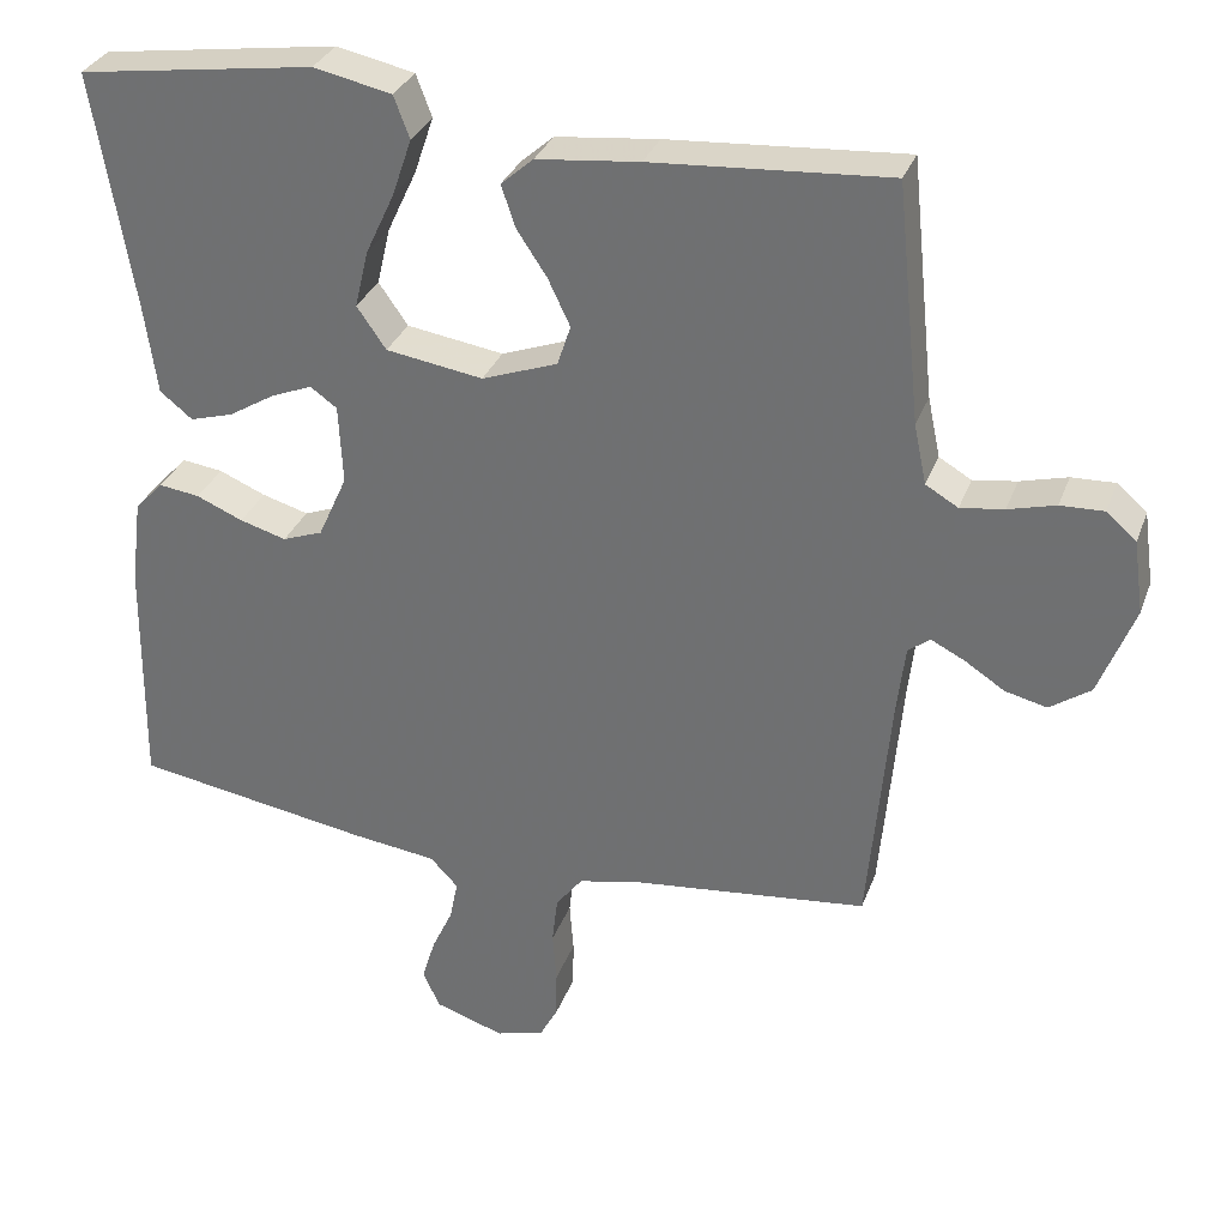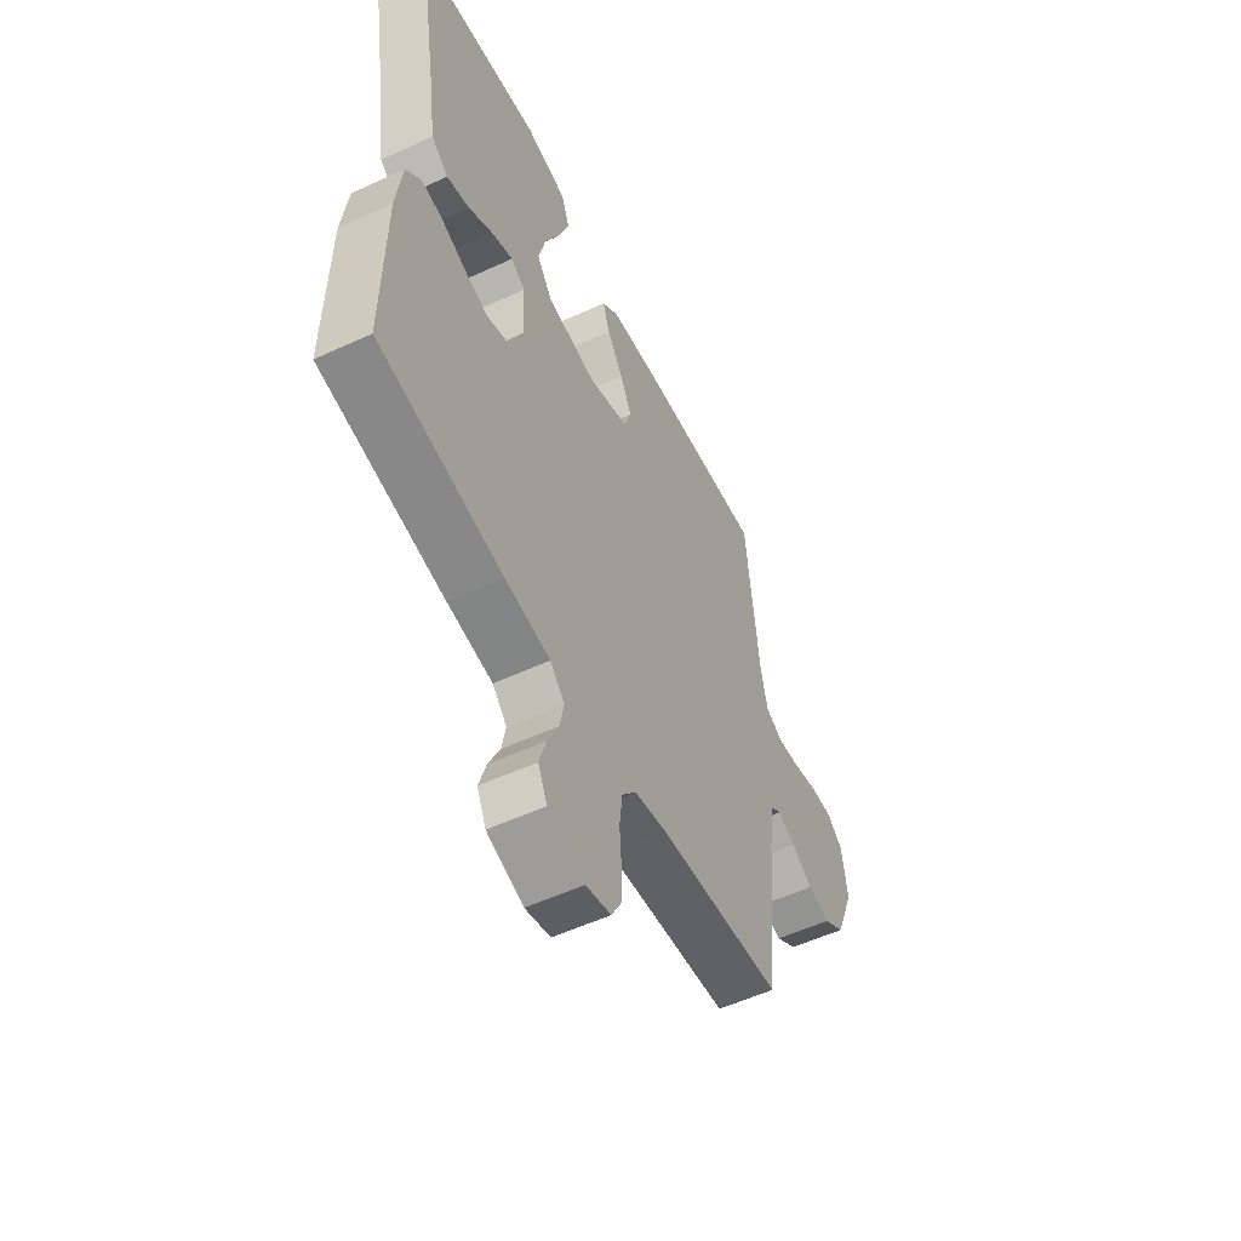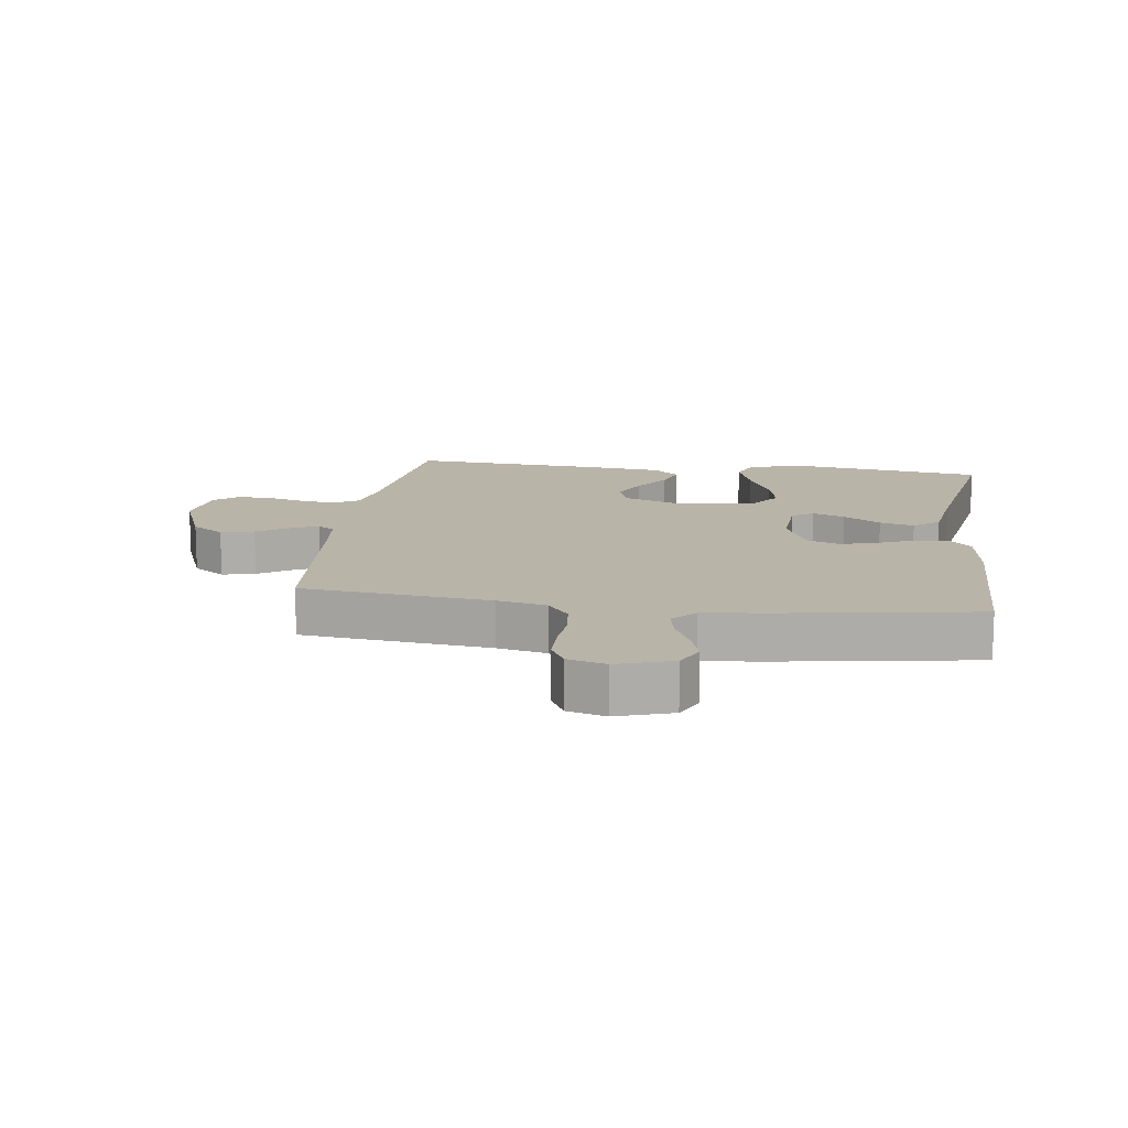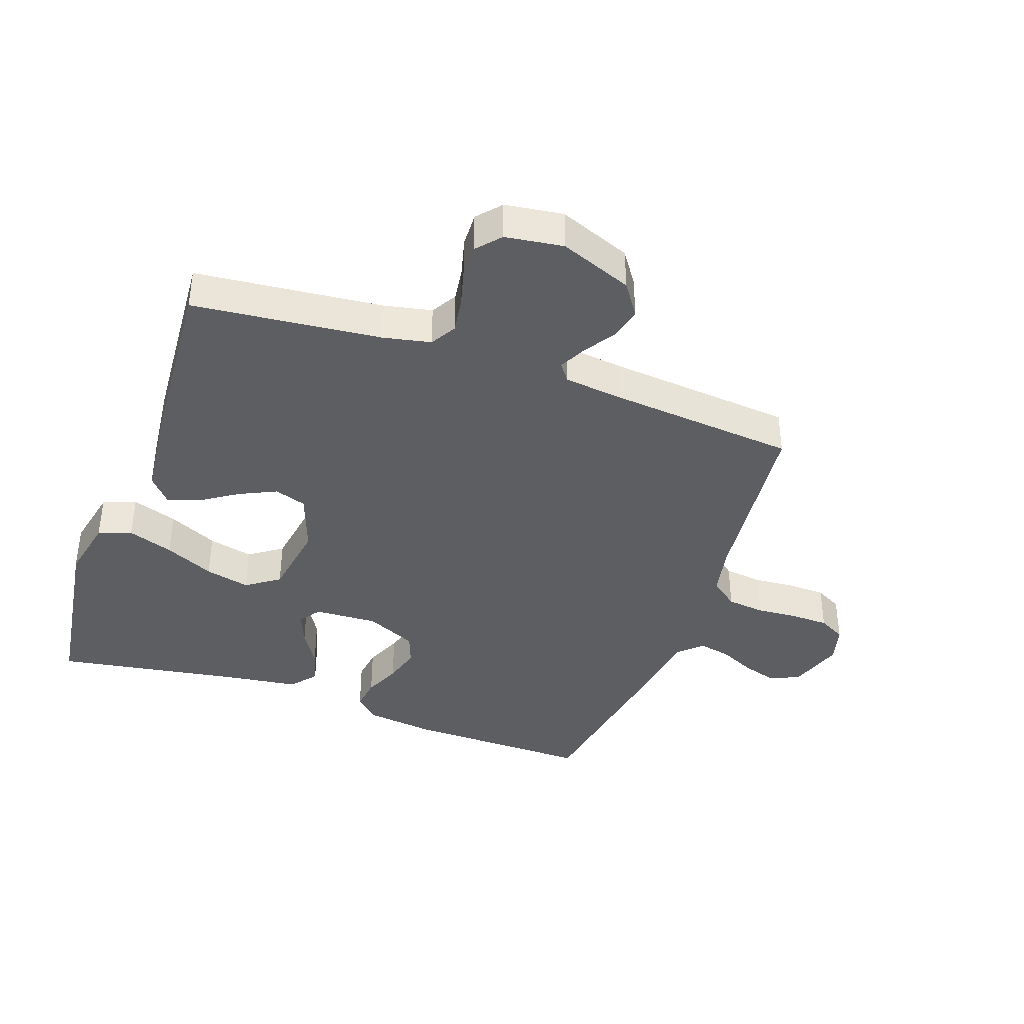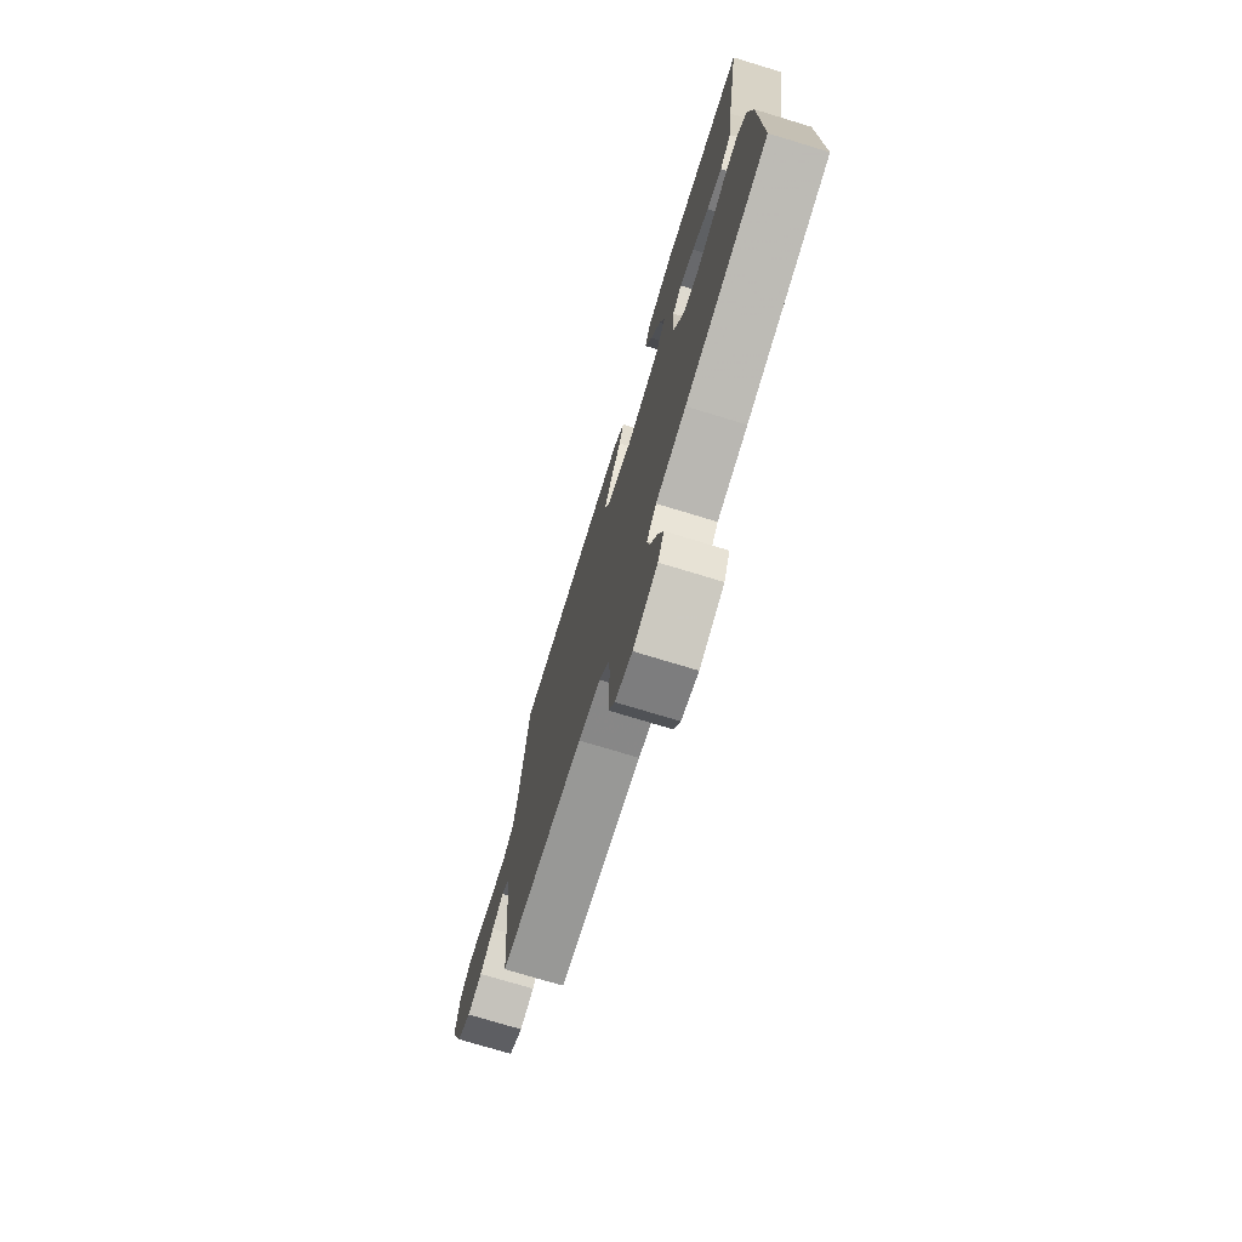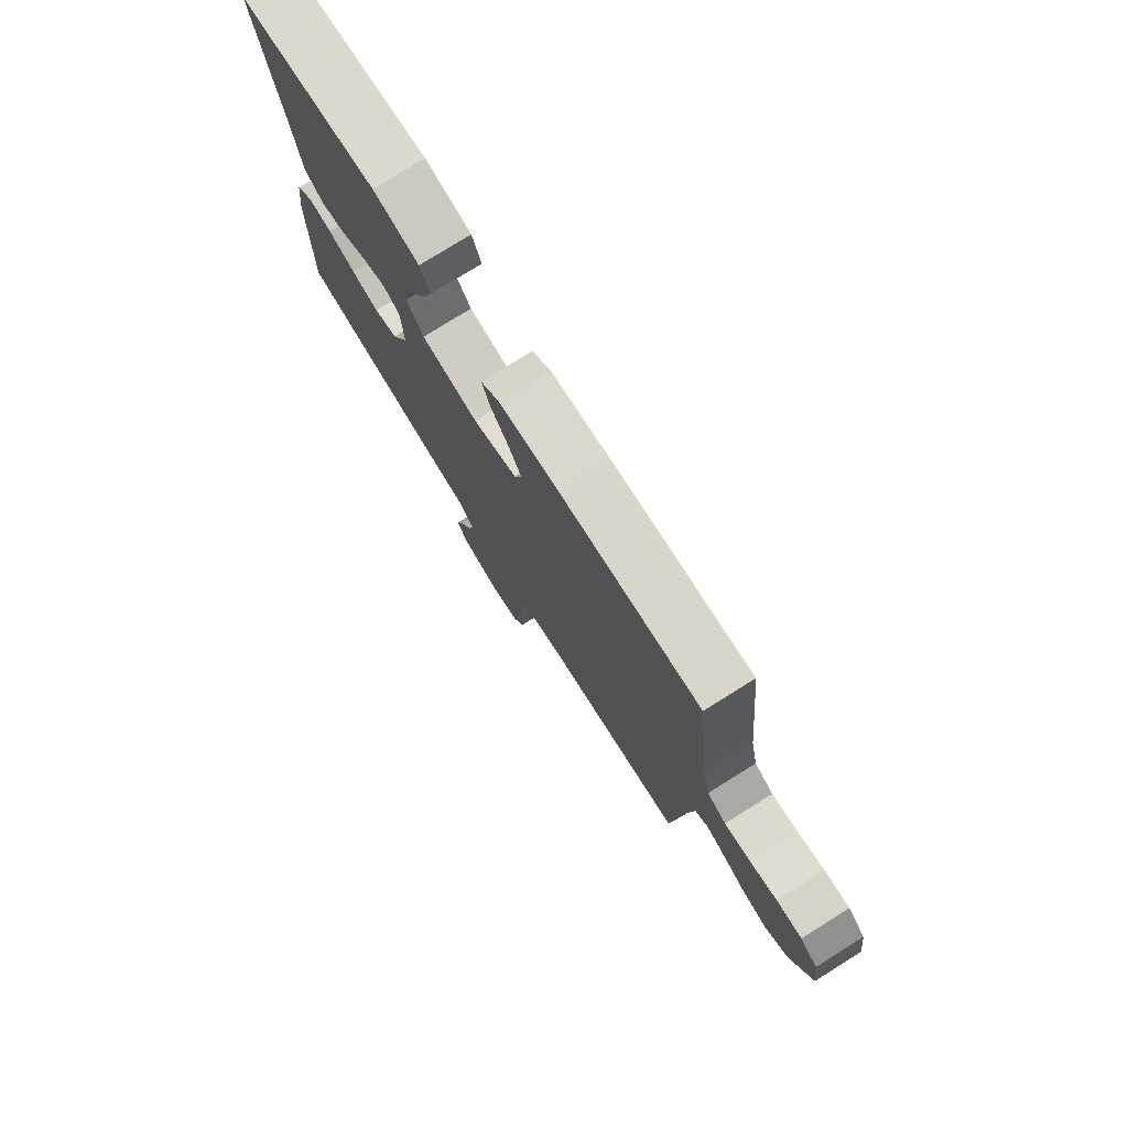
<metadata>
{"format":"obj","ext":"obj","renderer":"f3d","projection":"perspective","resolution":1024,"background":"white","views":[{"elev":31.7,"azim":18.4,"up":"+Z"},{"elev":-55.1,"azim":-64.1,"up":"+Z"},{"elev":13.3,"azim":-172.1,"up":"+Y"},{"elev":-39.3,"azim":70.4,"up":"+Y"},{"elev":-74.7,"azim":-106.9,"up":"+Z"},{"elev":77.4,"azim":58.0,"up":"+Z"}]}
</metadata>
<code>
v -0.5 0.07 -0.5
v -0.496 0.07 -0.2
v -0.482 0.07 -0.09
v -0.446 0.07 -0.052
v -0.394 0.07 -0.059
v -0.335 0.07 -0.084
v -0.276 0.07 -0.101
v -0.225 0.07 -0.082
v -0.188 0.07 0
v -0.193 0.07 0.101
v -0.227 0.07 0.125
v -0.279 0.07 0.104
v -0.338 0.07 0.068
v -0.393 0.07 0.052
v -0.434 0.07 0.085
v -0.45 0.07 0.2
v -0.5 0.07 0.5
v -0.2 0.07 0.543
v -0.101 0.07 0.522
v -0.081 0.07 0.469
v -0.106 0.07 0.396
v -0.143 0.07 0.317
v -0.16 0.07 0.245
v -0.123 0.07 0.192
v 0 0.07 0.173
v 0.096 0.07 0.208
v 0.113 0.07 0.259
v 0.085 0.07 0.318
v 0.046 0.07 0.377
v 0.029 0.07 0.429
v 0.07 0.07 0.465
v 0.2 0.07 0.479
v 0.5 0.07 0.5
v 0.531 0.07 0.2
v 0.547 0.07 0.124
v 0.588 0.07 0.1
v 0.643 0.07 0.108
v 0.703 0.07 0.124
v 0.758 0.07 0.126
v 0.796 0.07 0.093
v 0.809 0.07 0
v 0.764 0.07 -0.116
v 0.712 0.07 -0.152
v 0.659 0.07 -0.139
v 0.608 0.07 -0.106
v 0.566 0.07 -0.085
v 0.538 0.07 -0.106
v 0.527 0.07 -0.2
v 0.5 0.07 -0.5
v 0.2 0.07 -0.533
v 0.121 0.07 -0.55
v 0.087 0.07 -0.594
v 0.08 0.07 -0.655
v 0.085 0.07 -0.72
v 0.084 0.07 -0.781
v 0.061 0.07 -0.824
v 0 0.07 -0.841
v -0.088 0.07 -0.812
v -0.11 0.07 -0.765
v -0.093 0.07 -0.709
v -0.066 0.07 -0.651
v -0.056 0.07 -0.6
v -0.091 0.07 -0.563
v -0.2 0.07 -0.549
v -0.5 0 -0.5
v -0.496 0 -0.2
v -0.482 0 -0.09
v -0.446 0 -0.052
v -0.394 0 -0.059
v -0.335 0 -0.084
v -0.276 0 -0.101
v -0.225 0 -0.082
v -0.188 0 0
v -0.193 0 0.101
v -0.227 0 0.125
v -0.279 0 0.104
v -0.338 0 0.068
v -0.393 0 0.052
v -0.434 0 0.085
v -0.45 0 0.2
v -0.5 0 0.5
v -0.2 0 0.543
v -0.101 0 0.522
v -0.081 0 0.469
v -0.106 0 0.396
v -0.143 0 0.317
v -0.16 0 0.245
v -0.123 0 0.192
v 0 0 0.173
v 0.096 0 0.208
v 0.113 0 0.259
v 0.085 0 0.318
v 0.046 0 0.377
v 0.029 0 0.429
v 0.07 0 0.465
v 0.2 0 0.479
v 0.5 0 0.5
v 0.531 0 0.2
v 0.547 0 0.124
v 0.588 0 0.1
v 0.643 0 0.108
v 0.703 0 0.124
v 0.758 0 0.126
v 0.796 0 0.093
v 0.809 0 0
v 0.764 0 -0.116
v 0.712 0 -0.152
v 0.659 0 -0.139
v 0.608 0 -0.106
v 0.566 0 -0.085
v 0.538 0 -0.106
v 0.527 0 -0.2
v 0.5 0 -0.5
v 0.2 0 -0.533
v 0.121 0 -0.55
v 0.087 0 -0.594
v 0.08 0 -0.655
v 0.085 0 -0.72
v 0.084 0 -0.781
v 0.061 0 -0.824
v 0 0 -0.841
v -0.088 0 -0.812
v -0.11 0 -0.765
v -0.093 0 -0.709
v -0.066 0 -0.651
v -0.056 0 -0.6
v -0.091 0 -0.563
v -0.2 0 -0.549
f 63 64 1 2
f 58 59 60 61
f 58 61 62
f 57 58 62
f 56 57 62
f 53 54 55 56
f 53 56 62
f 52 53 62 63
f 48 49 50
f 47 48 50 51
f 42 43 44 45
f 42 45 46
f 41 42 46
f 40 41 46
f 37 38 39 40
f 36 37 40 46
f 35 36 46 47
f 31 32 33 34
f 28 29 30 31
f 27 28 31 34
f 26 27 34 35
f 19 20 21 22
f 19 22 23
f 16 17 18 19
f 16 19 23
f 15 16 23 24
f 12 13 14 15
f 11 12 15 24
f 3 4 5 6
f 3 6 7
f 2 3 7
f 51 52 63 2
f 25 26 35 47
f 10 11 24 25
f 9 10 25 47
f 8 9 47 51
f 2 7 8 51
f 66 65 128 127
f 125 124 123 122
f 126 125 122
f 126 122 121
f 126 121 120
f 120 119 118 117
f 126 120 117
f 127 126 117 116
f 114 113 112
f 115 114 112 111
f 109 108 107 106
f 110 109 106
f 110 106 105
f 110 105 104
f 104 103 102 101
f 110 104 101 100
f 111 110 100 99
f 98 97 96 95
f 95 94 93 92
f 98 95 92 91
f 99 98 91 90
f 86 85 84 83
f 87 86 83
f 83 82 81 80
f 87 83 80
f 88 87 80 79
f 79 78 77 76
f 88 79 76 75
f 70 69 68 67
f 71 70 67
f 71 67 66
f 66 127 116 115
f 111 99 90 89
f 89 88 75 74
f 111 89 74 73
f 115 111 73 72
f 115 72 71 66
f 1 65 66 2
f 2 66 67 3
f 3 67 68 4
f 4 68 69 5
f 5 69 70 6
f 6 70 71 7
f 7 71 72 8
f 8 72 73 9
f 9 73 74 10
f 10 74 75 11
f 11 75 76 12
f 12 76 77 13
f 13 77 78 14
f 14 78 79 15
f 15 79 80 16
f 16 80 81 17
f 17 81 82 18
f 18 82 83 19
f 19 83 84 20
f 20 84 85 21
f 21 85 86 22
f 22 86 87 23
f 23 87 88 24
f 24 88 89 25
f 25 89 90 26
f 26 90 91 27
f 27 91 92 28
f 28 92 93 29
f 29 93 94 30
f 30 94 95 31
f 31 95 96 32
f 32 96 97 33
f 33 97 98 34
f 34 98 99 35
f 35 99 100 36
f 36 100 101 37
f 37 101 102 38
f 38 102 103 39
f 39 103 104 40
f 40 104 105 41
f 41 105 106 42
f 42 106 107 43
f 43 107 108 44
f 44 108 109 45
f 45 109 110 46
f 46 110 111 47
f 47 111 112 48
f 48 112 113 49
f 49 113 114 50
f 50 114 115 51
f 51 115 116 52
f 52 116 117 53
f 53 117 118 54
f 54 118 119 55
f 55 119 120 56
f 56 120 121 57
f 57 121 122 58
f 58 122 123 59
f 59 123 124 60
f 60 124 125 61
f 61 125 126 62
f 62 126 127 63
f 63 127 128 64
f 64 128 65 1

</code>
